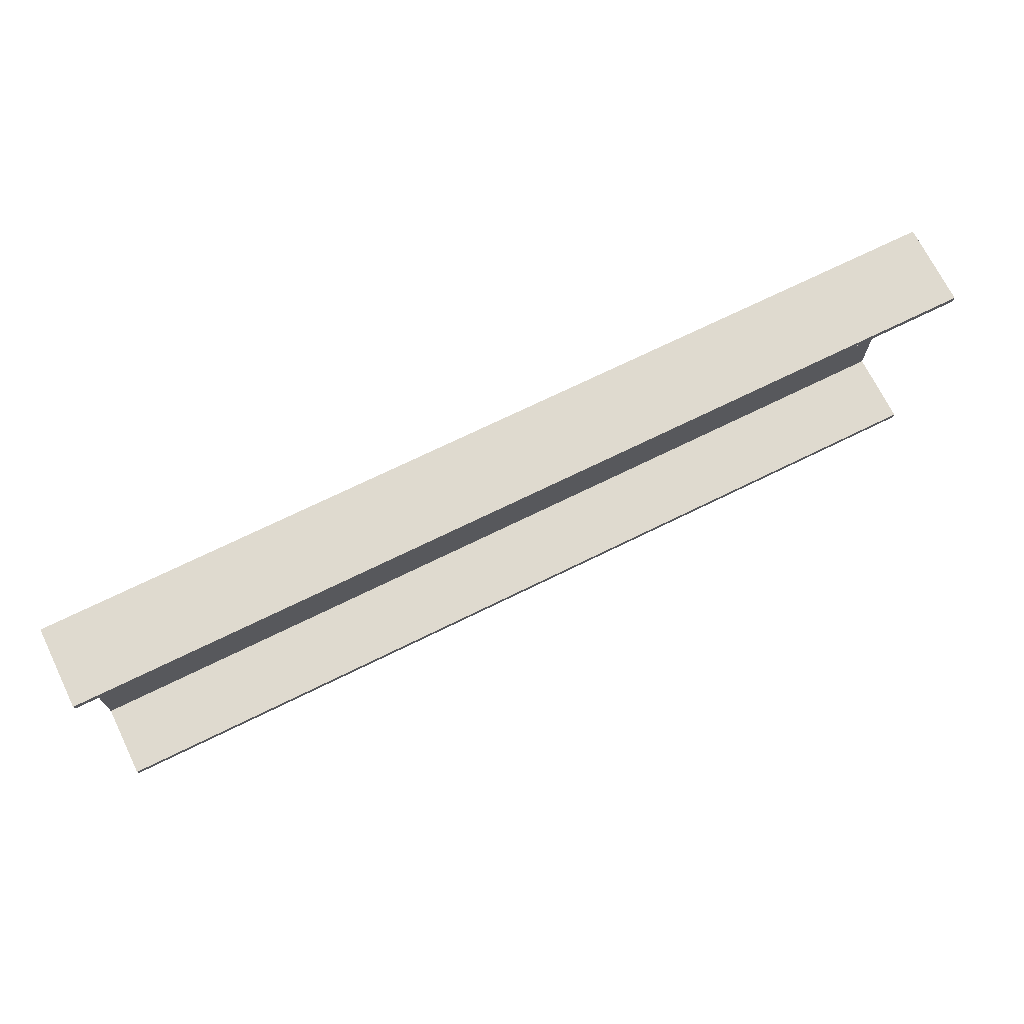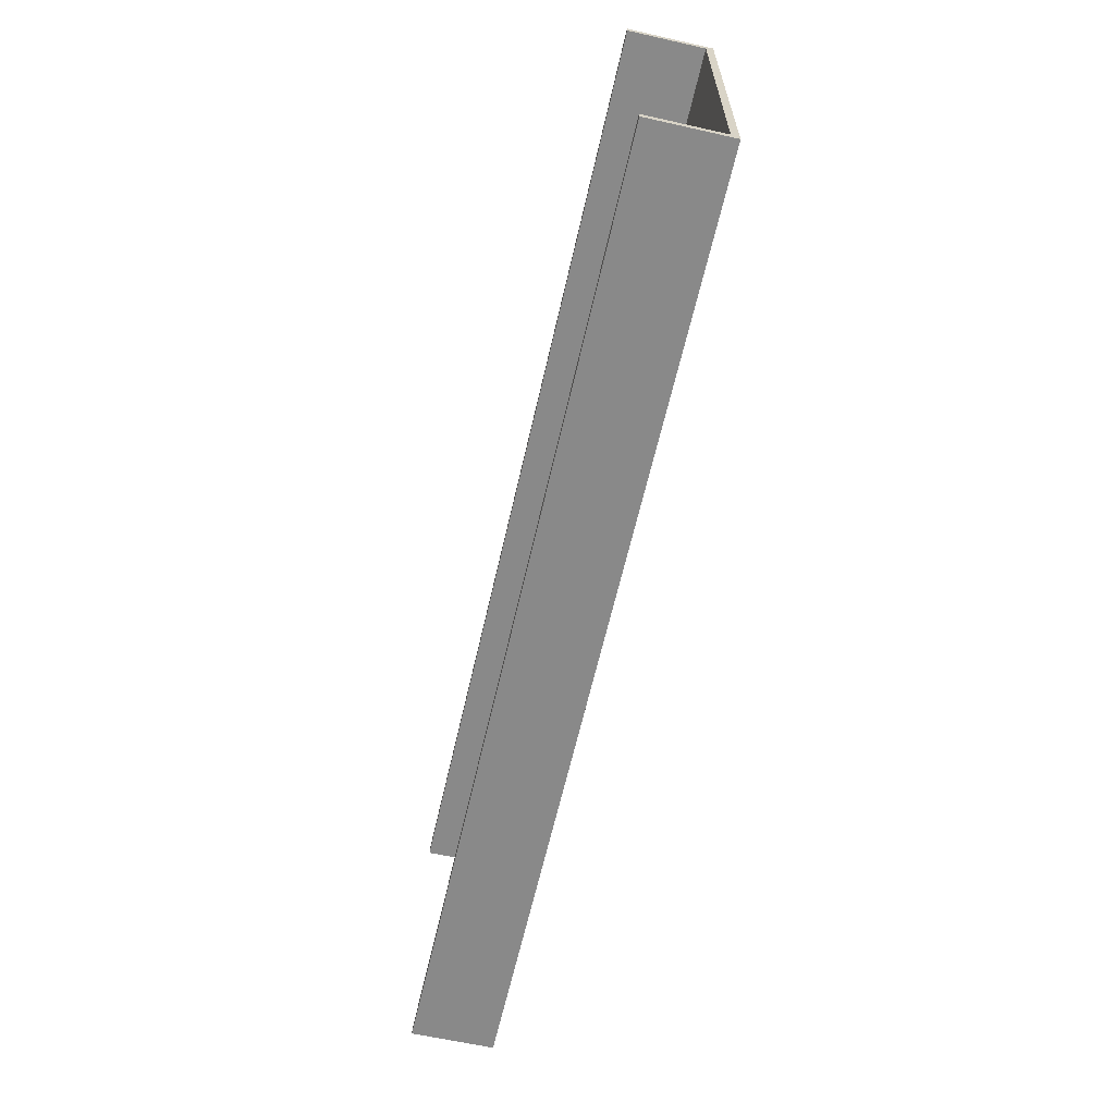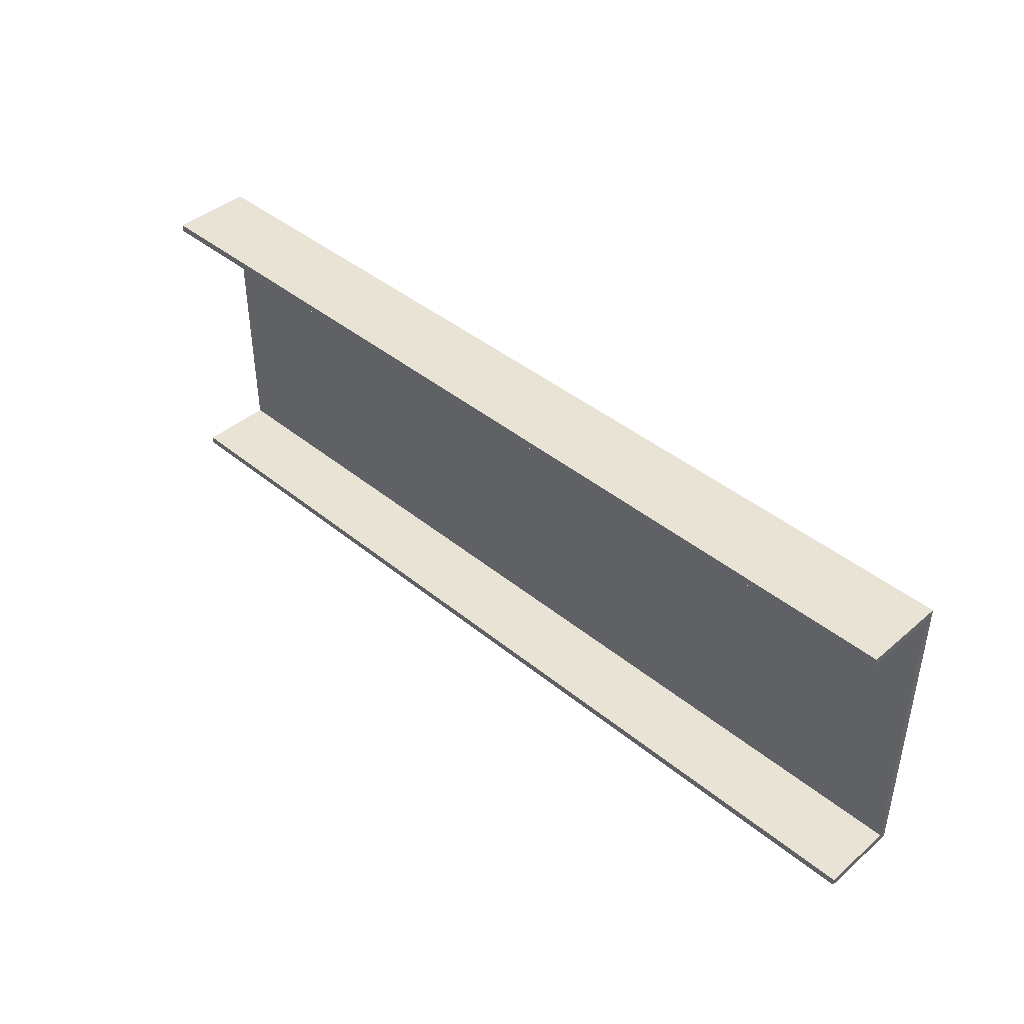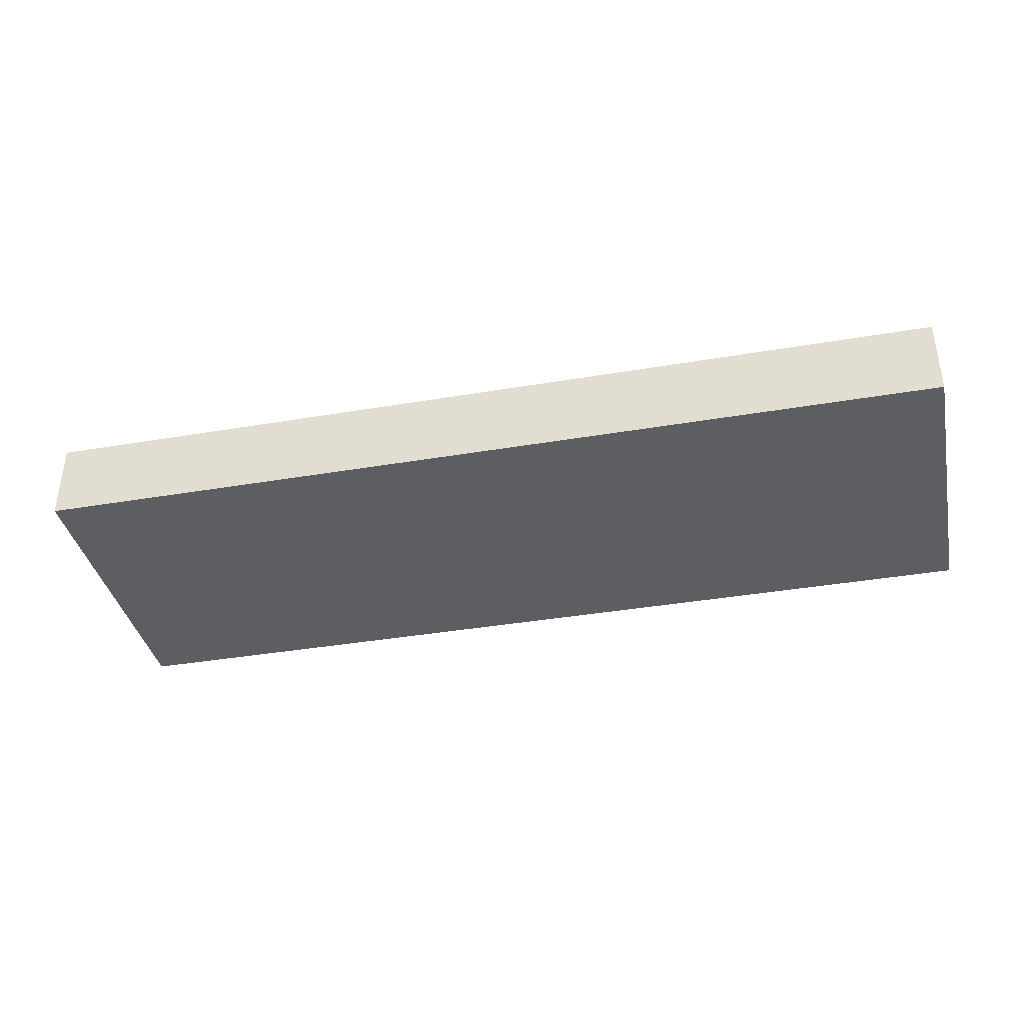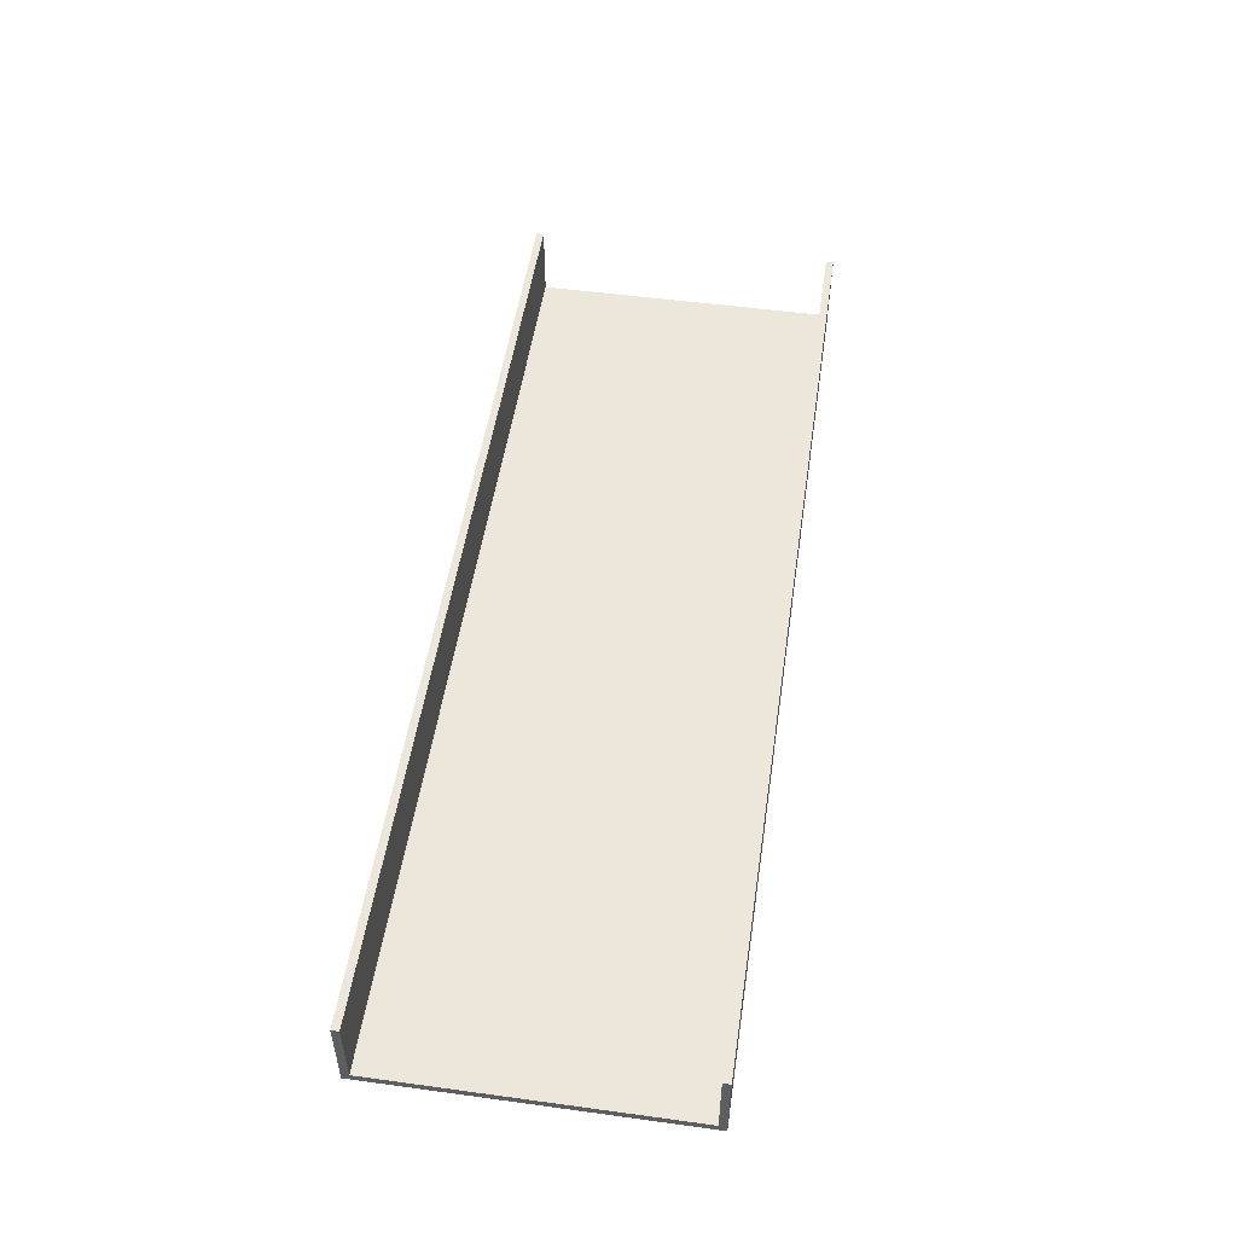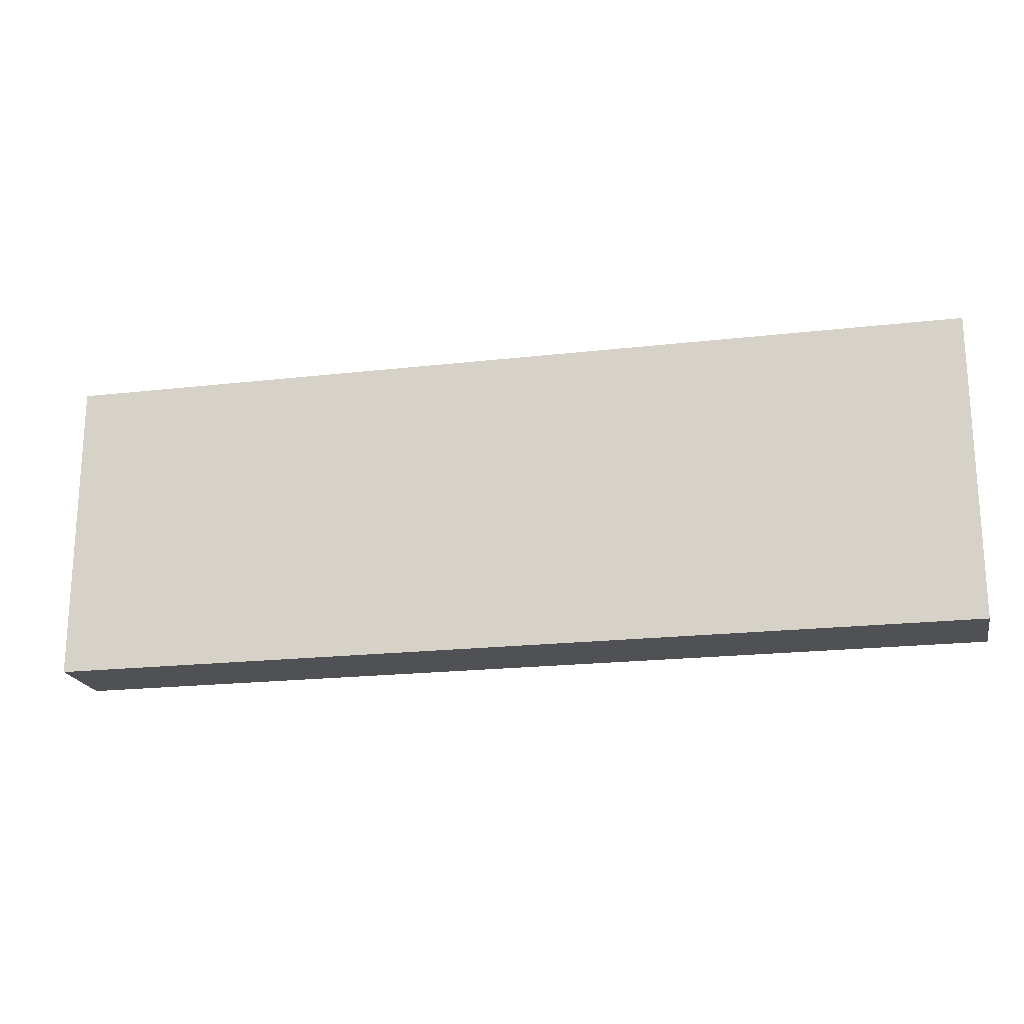
<metadata>
{"format":"obj","ext":"obj","renderer":"f3d","projection":"perspective","resolution":1024,"background":"white","views":[{"elev":70.8,"azim":153.8,"up":"+Z"},{"elev":-63.0,"azim":-102.8,"up":"+Z"},{"elev":42.2,"azim":-135.6,"up":"+Z"},{"elev":-38.1,"azim":-167.8,"up":"+Y"},{"elev":51.3,"azim":-81.6,"up":"+Y"},{"elev":-19.8,"azim":12.1,"up":"+Z"}]}
</metadata>
<code>
v -63 0 21
v -63 0 20
v -63 0 -20
v -63 0 -21
v -63 1 20
v -63 1 -20
v -63 11 21
v -63 11 20
v -63 11 -20
v -63 11 -21
v 63 0 21
v 63 0 20
v 63 0 -20
v 63 0 -21
v 63 1 20
v 63 1 -20
v 63 11 21
v 63 11 20
v 63 11 -20
v 63 11 -21
v -63 0 21
v -63 11 21
v 63 0 21
v 63 11 21
v -63 1 -20
v -63 11 -20
v 63 1 -20
v 63 11 -20
v -63 1 20
v -63 11 20
v 63 1 20
v 63 11 20
v -63 0 -21
v -63 11 -21
v 63 0 -21
v 63 11 -21
v -63 0 21
v 63 0 21
v -63 0 20
v 63 0 20
v -63 0 -20
v 63 0 -20
v -63 0 -21
v 63 0 -21
v -63 1 20
v 63 1 20
v -63 1 -20
v 63 1 -20
v -63 11 21
v 63 11 21
v -63 11 20
v 63 11 20
v -63 11 -20
v 63 11 -20
v -63 11 -21
v 63 11 -21
f 5 2 1
f 5 3 2
f 6 4 3
f 6 3 5
f 7 5 1
f 8 5 7
f 9 4 6
f 10 4 9
f 11 12 15
f 12 13 15
f 13 14 16
f 15 13 16
f 11 15 17
f 17 15 18
f 16 14 19
f 19 14 20
f 23 22 21
f 24 22 23
f 27 26 25
f 28 26 27
f 29 30 31
f 31 30 32
f 33 34 35
f 35 34 36
f 39 38 37
f 40 38 39
f 41 40 39
f 42 40 41
f 43 42 41
f 44 42 43
f 45 46 47
f 47 46 48
f 49 50 51
f 51 50 52
f 53 54 55
f 55 54 56

</code>
